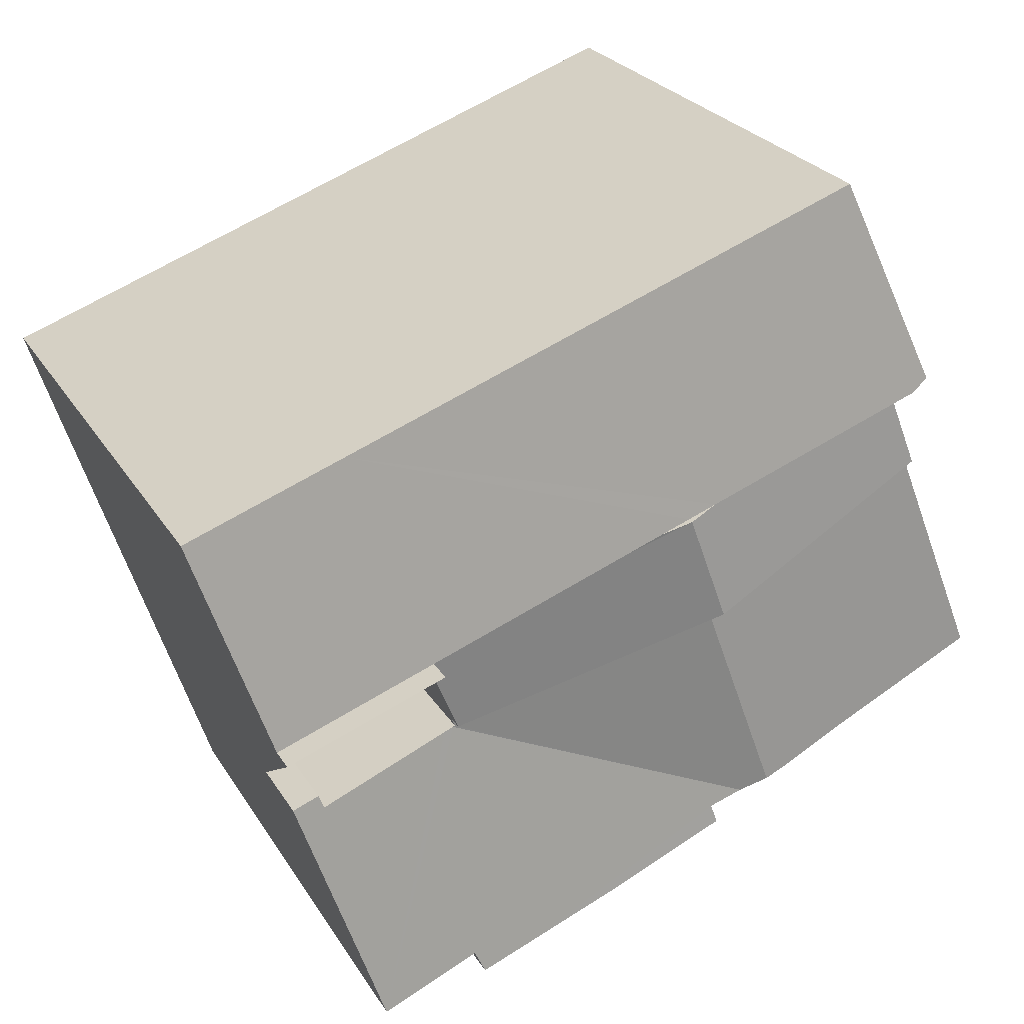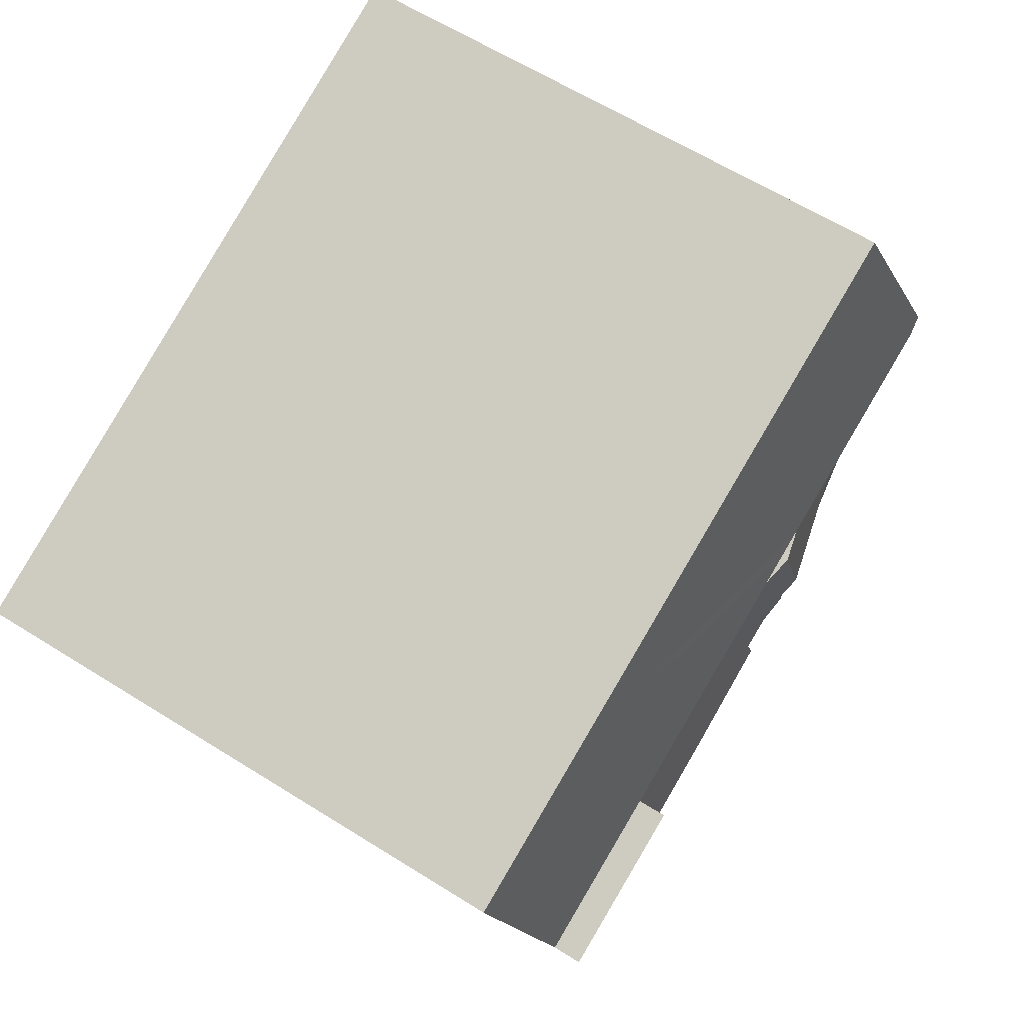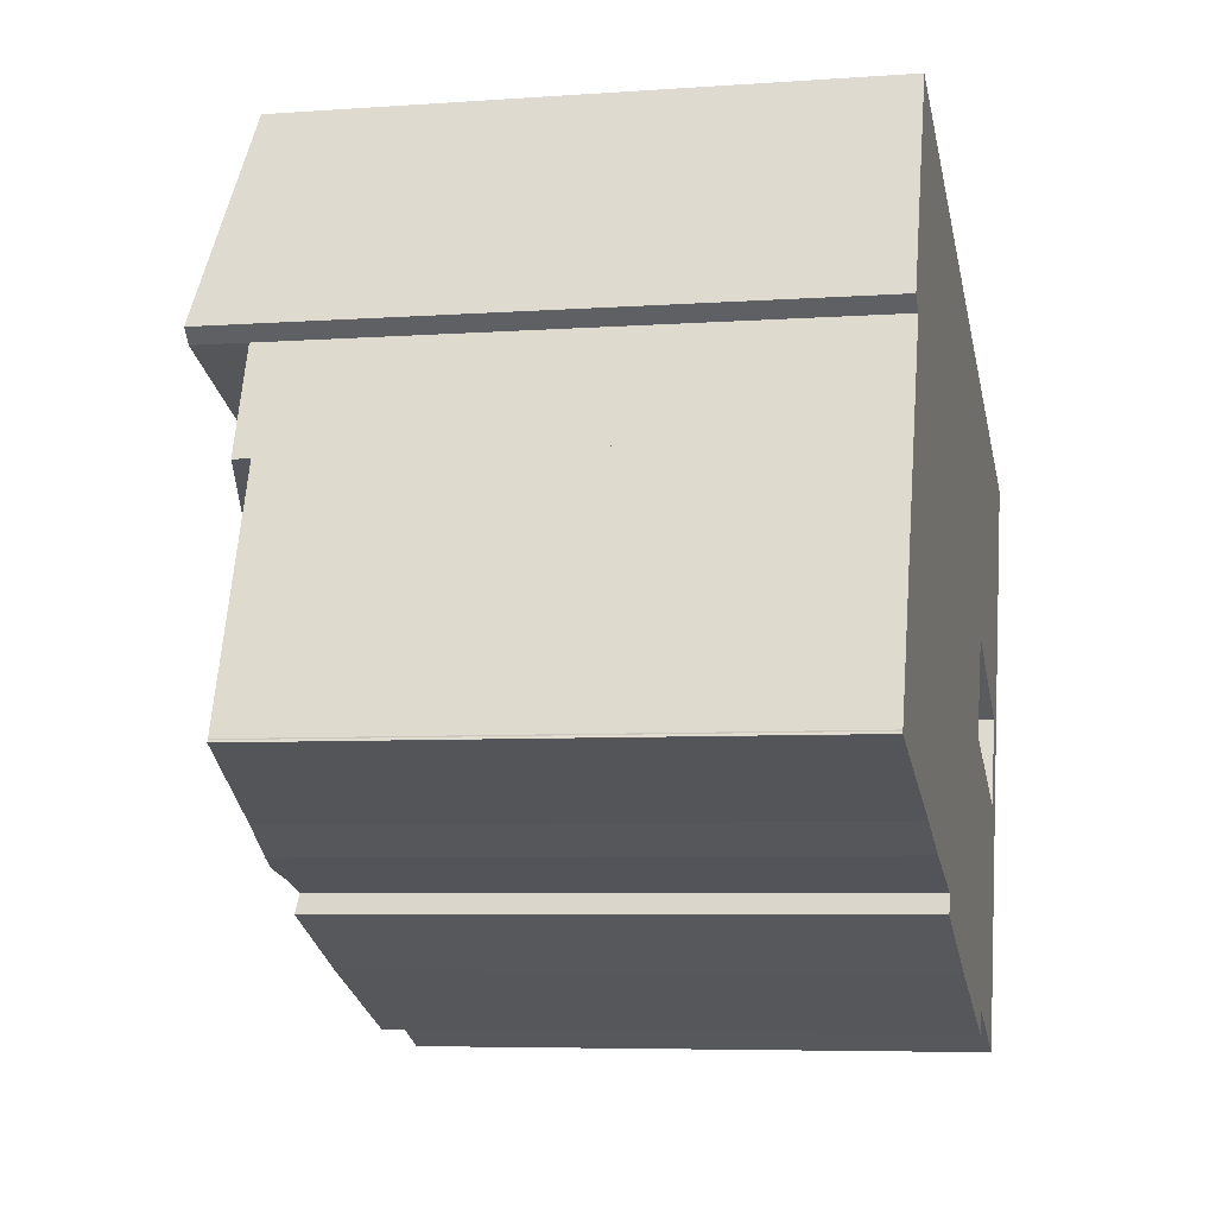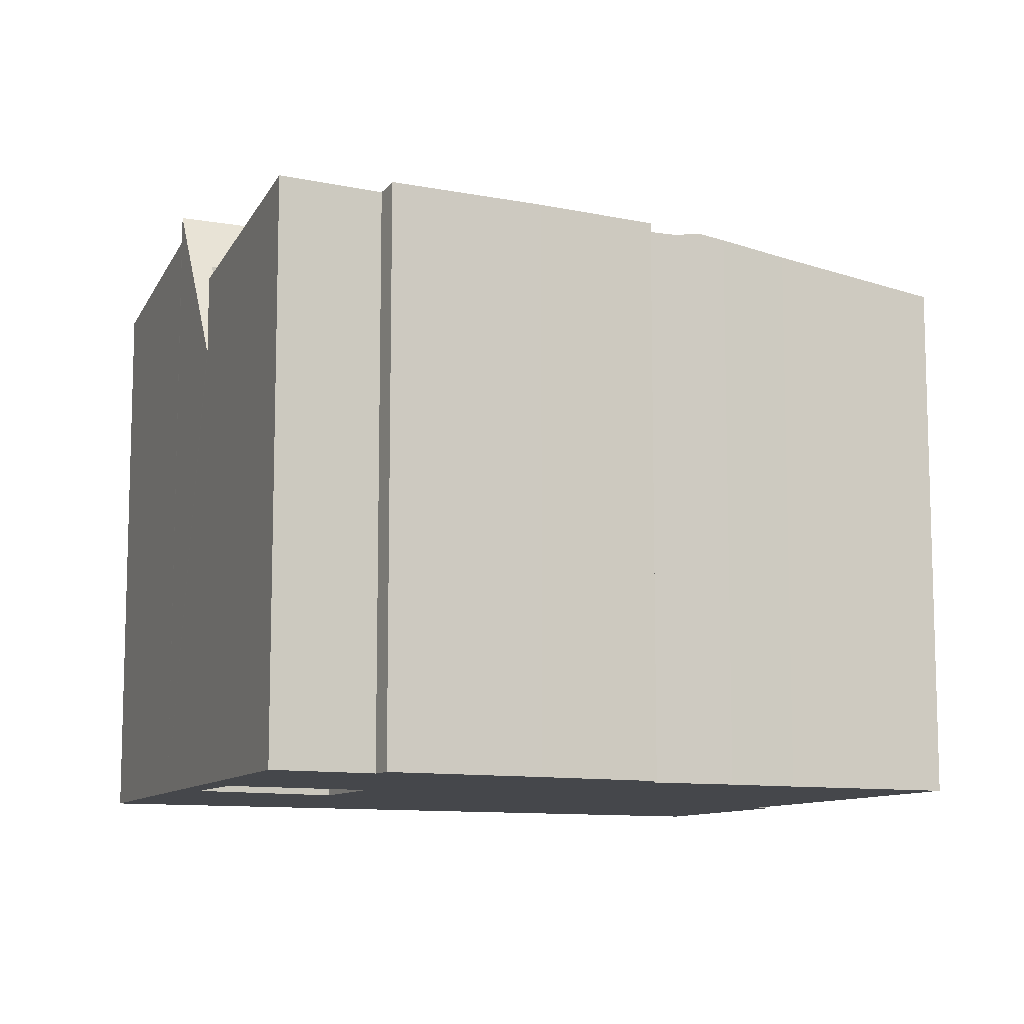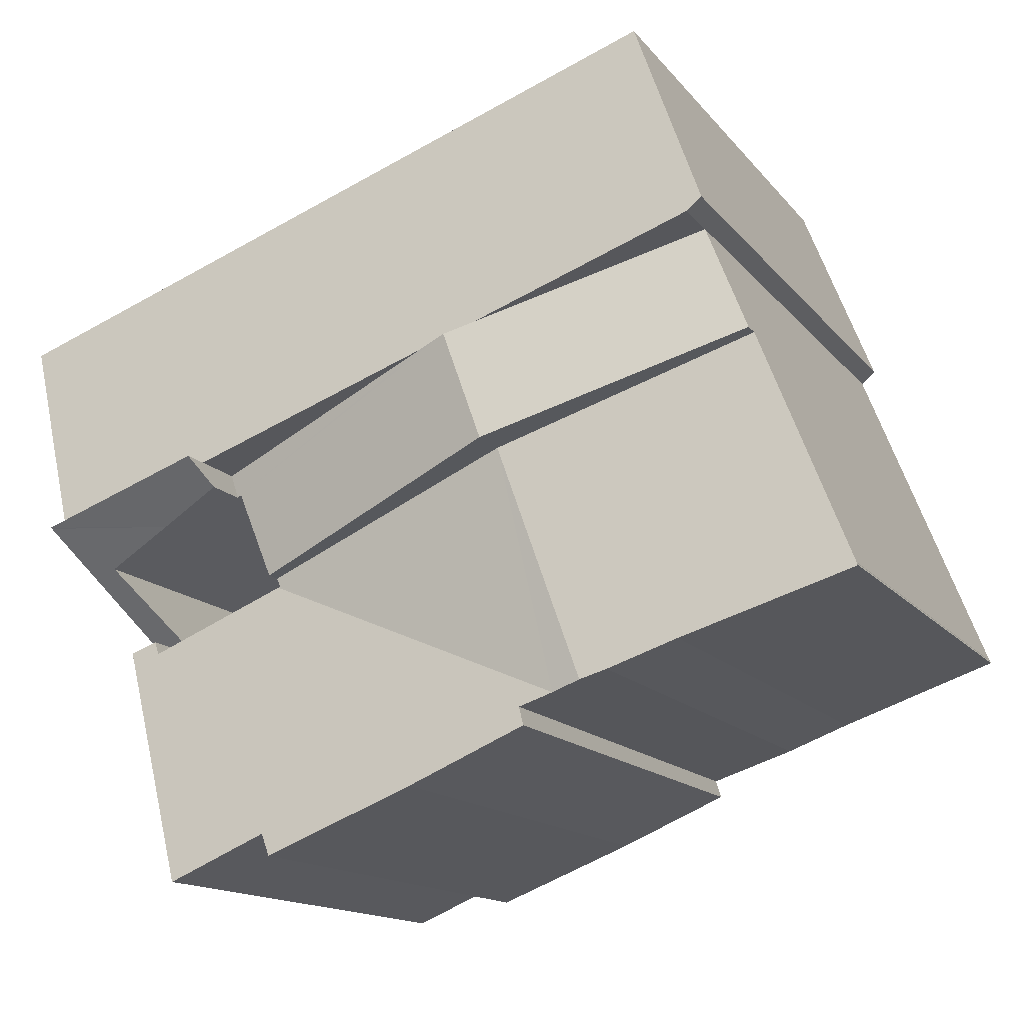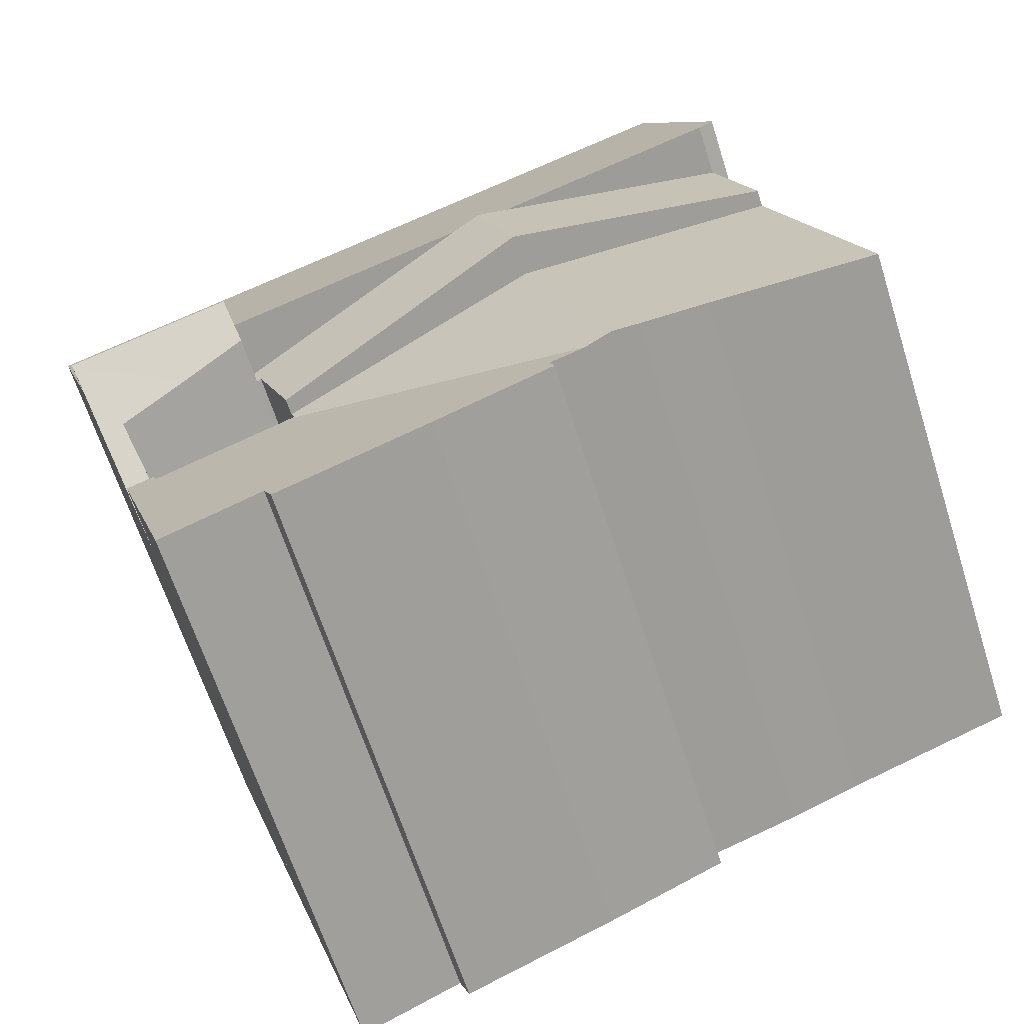
<metadata>
{"format":"obj","ext":"obj","renderer":"f3d","projection":"perspective","resolution":1024,"background":"white","views":[{"elev":25.1,"azim":155.6,"up":"+Z"},{"elev":61.4,"azim":122.7,"up":"+Z"},{"elev":-5.9,"azim":-77.5,"up":"+Z"},{"elev":-10.3,"azim":175.7,"up":"+Y"},{"elev":-14.0,"azim":-156.4,"up":"+Z"},{"elev":-64.9,"azim":-162.3,"up":"+Z"}]}
</metadata>
<code>
v  19.41 16.34 4.46
v  19.05 16.37 3.821
v  12.26 18.07 7.074
v  19.18 16.34 3.757
v  11.4 18.27 7.387
v  17.98 16.41 1.217
v  10.24 18.29 4.161
v  3.994 16.49 10.09
v  2.772 16.48 6.999
v  10.54 18.07 7.7
v  19.41 -2.731e-16 4.46
v  10.54 -4.715e-16 7.7
v  3.994 -6.177e-16 10.09
v  12.26 -4.332e-16 7.074
v  11.4 -4.523e-16 7.387
v  19.18 -2.301e-16 3.757
v  17.98 -7.452e-17 1.217
v  19.05 -2.34e-16 3.821
v  2.772 -4.286e-16 6.999
v  10.24 -2.548e-16 4.161
v  24.13 18.86 2.703
v  23.08 16.98 1.753
v  21.05 17.38 2.797
v  23.02 13.54 -0.663
v  22.34 14 -0.083
v  22.22 13.48 -0.394
v  23.01 13.48 -0.696
v  19.41 18.91 4.46
v  19.18 17.78 3.757
v  24.14 18.91 2.732
v  24.14 -1.673e-16 2.732
v  23.01 4.262e-17 -0.696
v  24.13 -1.655e-16 2.703
v  23.02 4.06e-17 -0.663
v  22.22 2.413e-17 -0.394
v  23.08 -1.073e-16 1.753
v  22.34 5.082e-18 -0.083
v  21.05 -1.713e-16 2.797
v  17.98 15.92 1.217
v  17.88 15.92 0.965
v  10.24 17.04 4.161
v  8.598 16.93 -3.05
v  7.735 17.06 -2.766
v  17.94 15.91 0.938
v  0.041 15.96 0.093
v  4.972 16.66 -1.748
v  0.032 15.96 -0.011
v  2.772 15.97 6.999
v  6.966 16.95 -2.512
v  9.449 17 -3.932
v  9.616 16.92 -3.386
v  12.95 17.02 -5.441
v  20.68 16.95 -7.842
v  22.22 15.88 -0.394
v  23.01 15.88 -0.696
v  22.06 15.94 -0.786
v  18.22 15.92 0.822
v  17.72 16.93 -6.566
v  17.43 17.04 -7.223
v  15.8 17.03 -6.575
v  20.68 4.802e-16 -7.842
v  17.72 4.021e-16 -6.566
v  12.95 3.332e-16 -5.441
v  9.449 2.408e-16 -3.932
v  17.43 4.423e-16 -7.223
v  15.8 4.026e-16 -6.575
v  9.616 2.073e-16 -3.386
v  8.598 1.868e-16 -3.05
v  7.735 1.694e-16 -2.766
v  6.966 1.538e-16 -2.512
v  4.972 1.07e-16 -1.748
v  0.032 6.736e-19 -0.011
v  0.041 -5.695e-18 0.093
v  22.06 4.813e-17 -0.786
v  17.88 -5.909e-17 0.965
v  17.94 -5.744e-17 0.938
v  18.22 -5.033e-17 0.822
v  0 15.96 9.77e-16
v  0.027 -3.735e-18 0.061
v  0.027 15.96 0.061
v  0 0 0
v  5.918 16.93 16.4
v  3.994 18.07 10.09
v  3.559 18.04 10.47
v  21.45 16.93 10.72
v  11.4 18.07 7.387
v  19.41 18.07 4.46
v  24.14 18.07 2.732
v  26.18 16.93 8.993
v  25.13 17.52 5.776
v  5.918 -1.004e-15 16.4
v  21.45 -6.563e-16 10.72
v  26.18 -5.507e-16 8.993
v  25.13 -3.537e-16 5.776
v  3.559 -6.409e-16 10.47
g defaultobject
f 1 2 3
f 2 1 4
f 2 5 3
f 5 2 6
f 5 6 7
f 8 7 9
f 7 8 10
f 7 10 5
f 3 11 1
f 11 3 5
f 11 5 10
f 11 10 8
f 11 8 12
f 12 8 13
f 11 12 14
f 14 12 15
f 11 4 1
f 4 11 16
f 2 17 6
f 17 2 18
f 4 18 2
f 18 4 16
f 17 7 6
f 7 17 9
f 9 17 19
f 19 17 20
f 9 13 8
f 13 9 19
f 11 18 16
f 18 11 14
f 18 14 17
f 17 14 20
f 20 14 15
f 20 15 19
f 19 15 12
f 19 12 13
f 21 22 23
f 22 21 24
f 22 24 25
f 25 24 26
f 26 24 27
f 28 23 29
f 23 28 30
f 23 30 21
f 31 21 30
f 21 31 24
f 24 31 27
f 27 31 32
f 32 31 33
f 32 33 34
f 32 26 27
f 26 32 35
f 25 36 22
f 36 25 26
f 36 26 35
f 36 35 37
f 29 11 28
f 11 29 16
f 23 16 29
f 16 23 22
f 16 22 36
f 16 36 38
f 11 30 28
f 30 11 31
f 16 31 11
f 31 16 38
f 31 38 36
f 31 36 33
f 33 36 34
f 34 36 37
f 34 37 35
f 34 35 32
f 39 40 41
f 41 42 43
f 42 41 40
f 42 40 44
f 45 46 47
f 46 45 48
f 46 48 49
f 49 48 43
f 43 48 41
f 50 51 52
f 53 54 55
f 54 53 56
f 56 53 57
f 57 53 44
f 44 53 58
f 44 58 51
f 44 51 42
f 51 58 59
f 51 59 60
f 51 60 52
f 61 58 53
f 58 61 62
f 63 50 52
f 50 63 64
f 58 65 59
f 65 58 62
f 65 60 59
f 60 65 52
f 52 65 63
f 63 65 66
f 67 42 51
f 42 67 49
f 49 67 68
f 49 68 69
f 49 69 70
f 49 43 42
f 70 46 49
f 46 70 71
f 71 47 46
f 47 71 72
f 64 51 50
f 51 64 67
f 72 45 47
f 45 72 73
f 45 19 48
f 19 45 73
f 74 54 56
f 54 74 35
f 19 41 48
f 41 19 39
f 39 19 17
f 17 19 20
f 35 55 54
f 55 35 32
f 39 75 40
f 75 39 17
f 55 61 53
f 61 55 32
f 75 44 40
f 44 75 57
f 57 75 56
f 56 75 76
f 56 76 74
f 74 76 77
f 73 20 19
f 20 73 72
f 20 72 71
f 20 71 70
f 20 70 68
f 20 68 17
f 17 68 67
f 17 67 64
f 17 64 63
f 17 63 75
f 75 63 66
f 75 66 76
f 76 66 77
f 77 66 74
f 74 66 62
f 62 66 65
f 74 62 61
f 74 61 32
f 32 35 74
f 78 79 80
f 79 78 81
f 80 72 47
f 72 80 79
f 72 78 47
f 78 72 81
f 82 83 84
f 83 82 10
f 10 82 85
f 10 85 86
f 86 85 3
f 3 85 87
f 87 85 88
f 88 85 89
f 88 89 90
f 91 85 82
f 85 91 89
f 89 91 92
f 89 92 93
f 93 90 89
f 90 93 88
f 88 93 31
f 31 93 94
f 31 87 88
f 87 31 3
f 3 31 86
f 86 31 10
f 10 31 83
f 83 31 12
f 83 12 13
f 12 31 11
f 12 11 14
f 12 14 15
f 13 84 83
f 84 13 95
f 95 82 84
f 82 95 91
f 92 94 93
f 94 92 31
f 31 92 11
f 11 92 91
f 11 91 14
f 14 91 15
f 15 91 12
f 12 91 13
f 13 91 95

</code>
